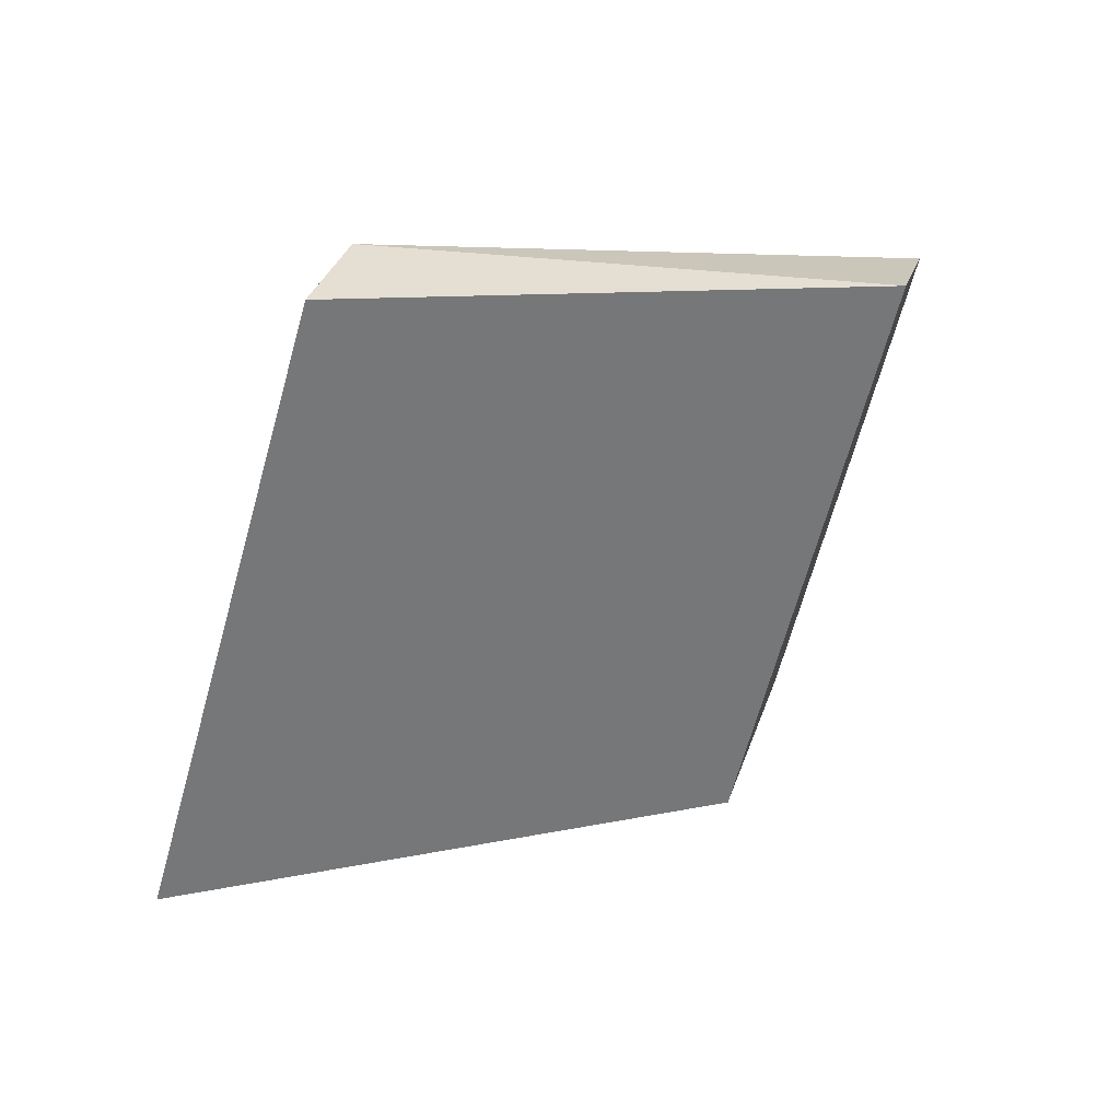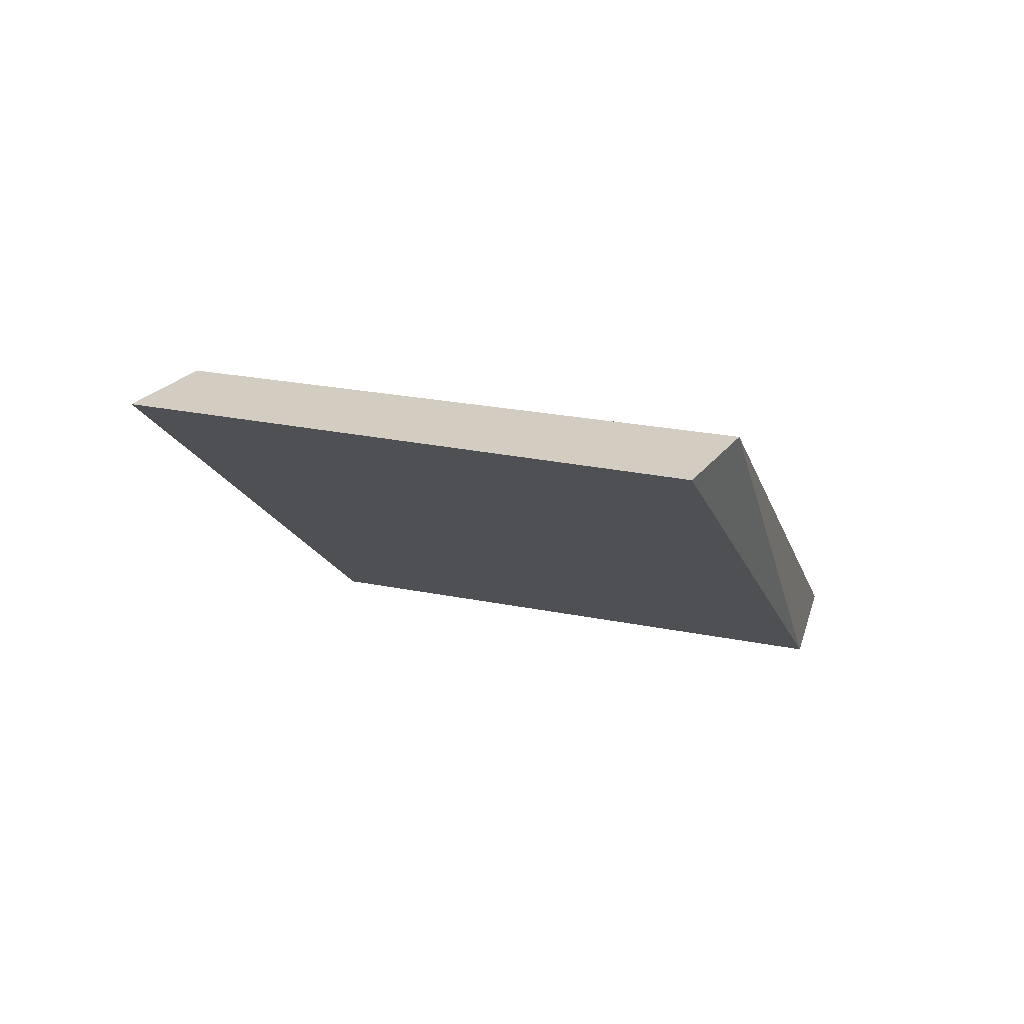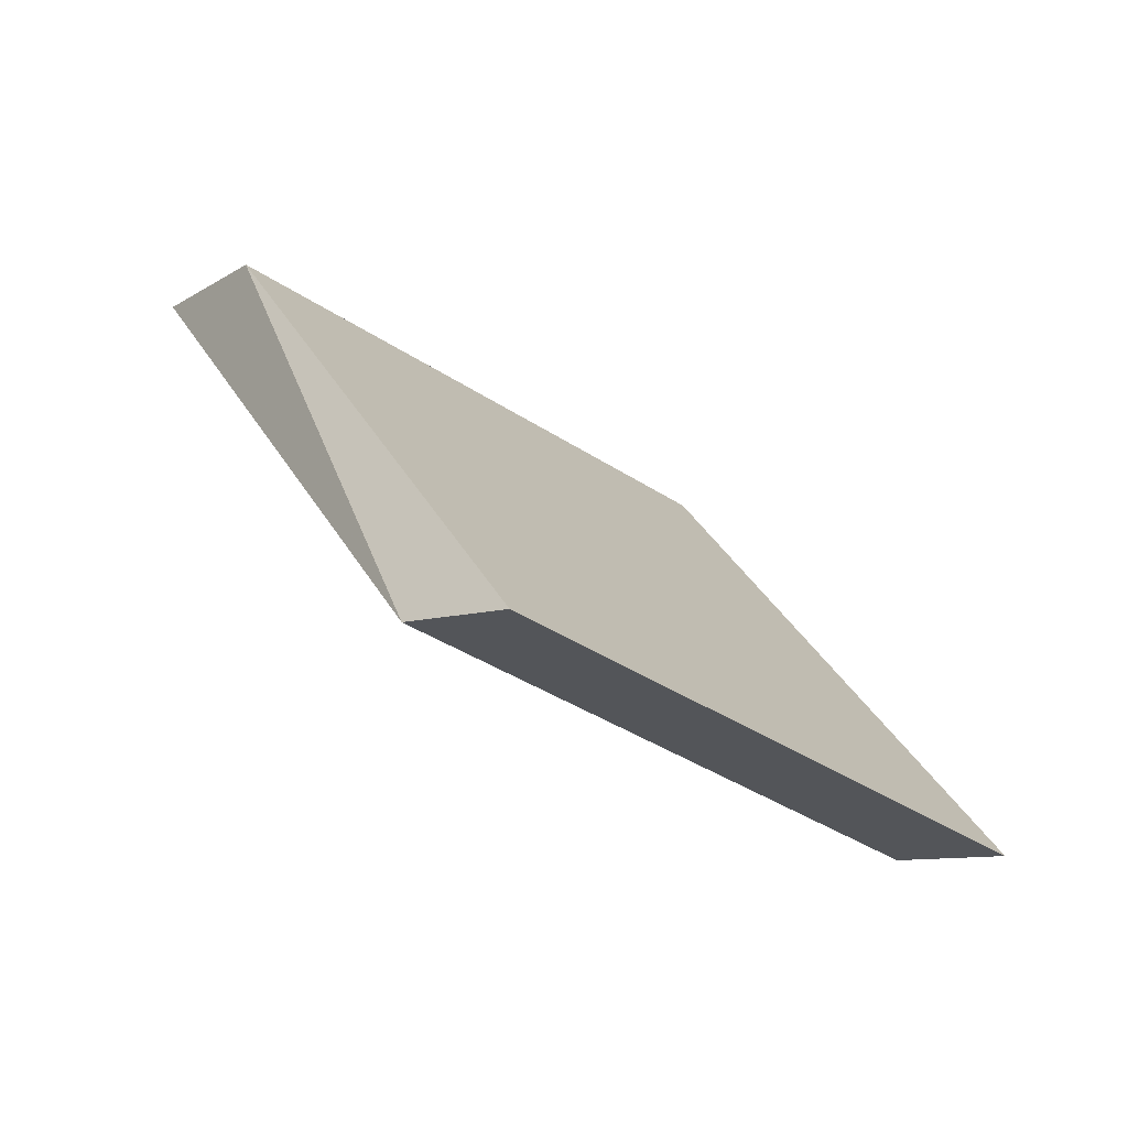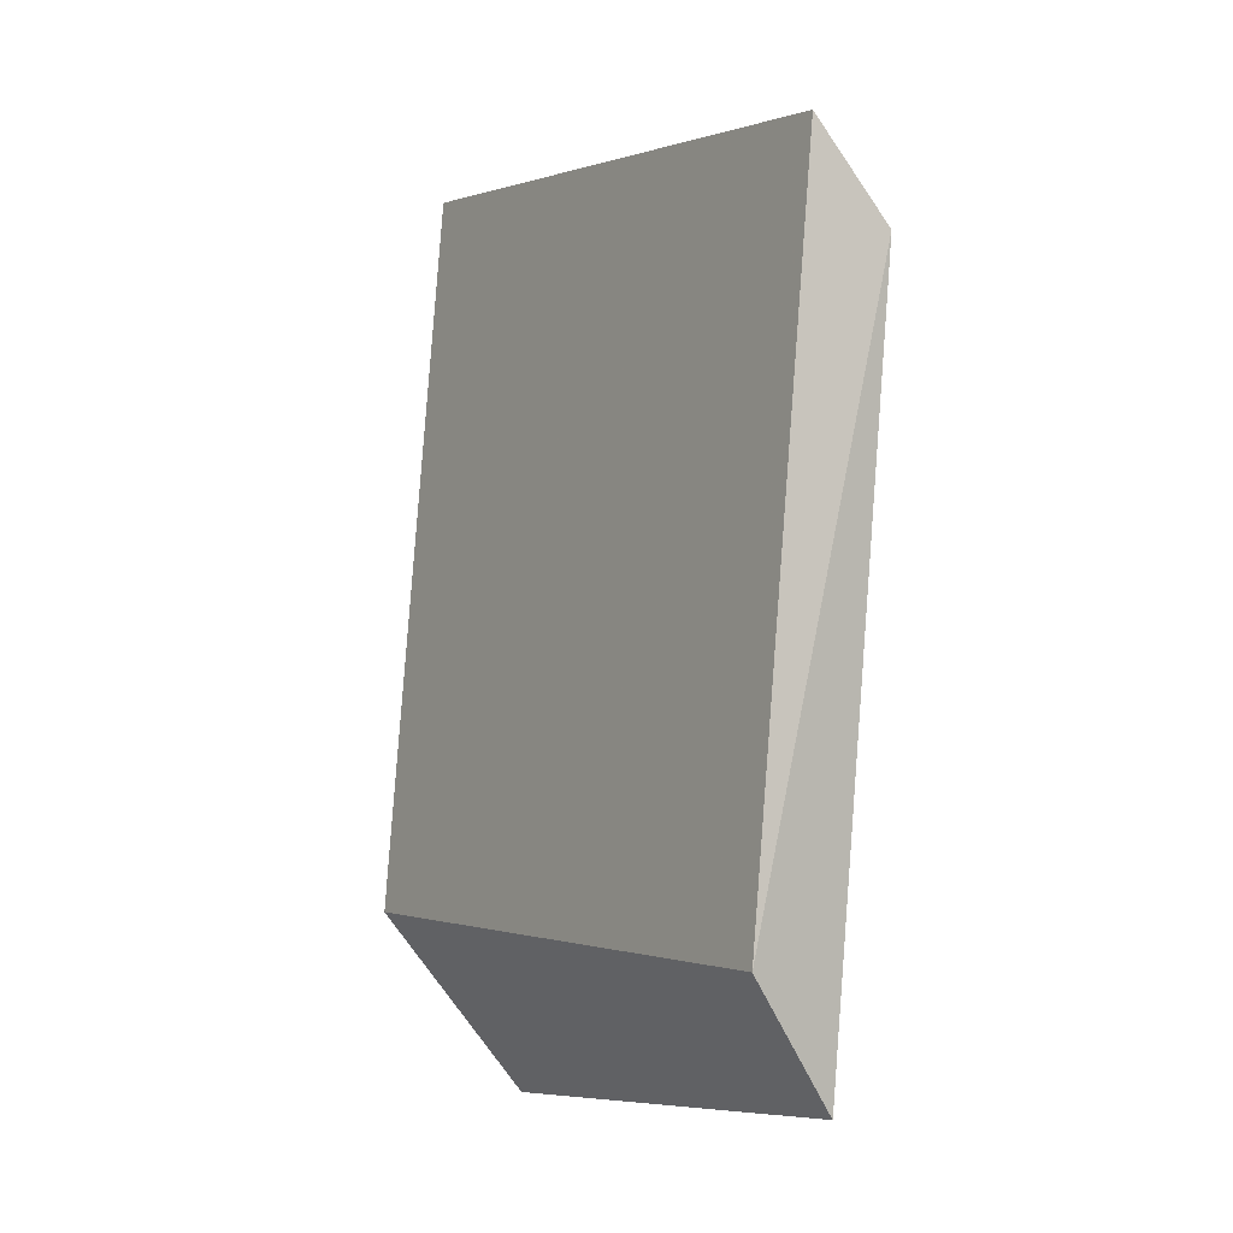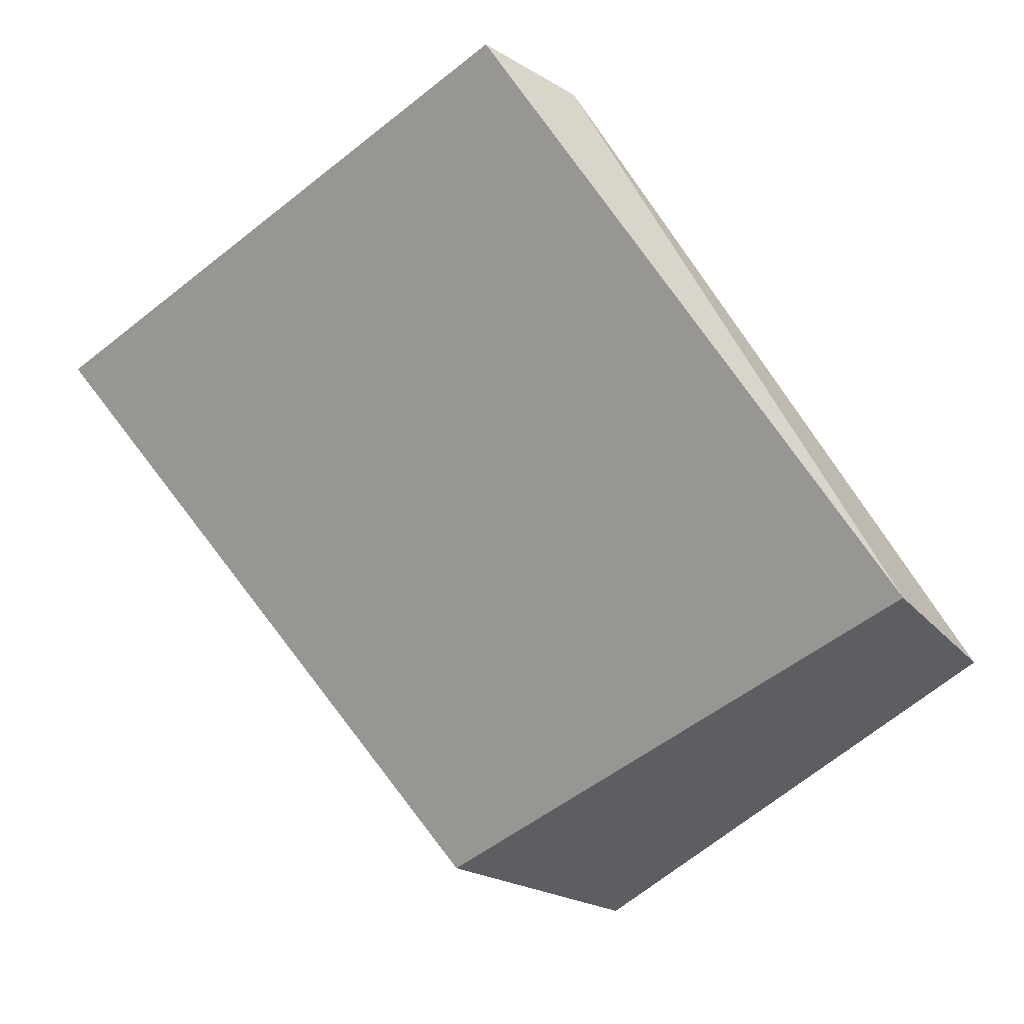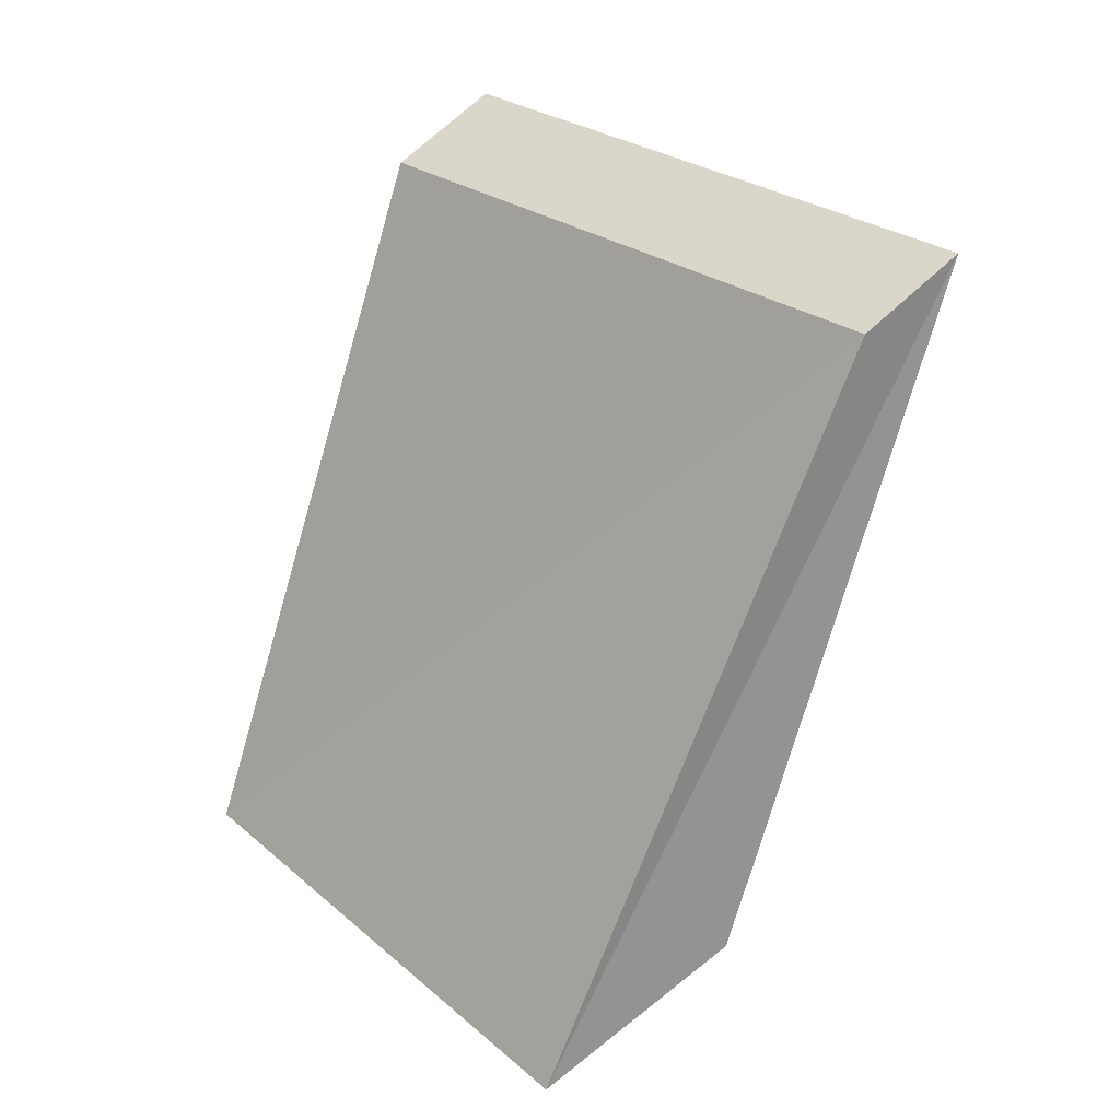
<metadata>
{"format":"obj","ext":"obj","renderer":"f3d","projection":"perspective","resolution":1024,"background":"white","views":[{"elev":71.6,"azim":-69.4,"up":"+Z"},{"elev":25.0,"azim":-23.1,"up":"+Y"},{"elev":67.5,"azim":-169.2,"up":"+Z"},{"elev":51.2,"azim":43.8,"up":"+Z"},{"elev":47.9,"azim":-7.2,"up":"+Z"},{"elev":-40.5,"azim":-160.9,"up":"+Z"}]}
</metadata>
<code>
o 26797
v 2199 1913 8.655
v 2199 1913 8.696
v 2199 1913 8.641
v 2199 1913 8.696
v 2199 1913 8.688
v 2199 1913 8.74
v 2199 1913 8.732
v 2199 1913 8.698
v 2199 1913 8.74
v 2199 1913 8.655
v 2199 1913 8.696
v 2199 1913 8.74
v 2199 1913 8.655
v 2199 1913 8.685
v 2199 1913 8.698
v 2199 1913 8.655
v 2199 1913 8.641
v 2199 1913 8.641
v 2199 1913 8.688
v 2199 1913 8.685
v 2199 1913 8.688
v 2199 1913 8.732
v 2199 1913 8.685
v 2199 1913 8.732
v 2199 1913 8.698
v 2199 1913 8.696
v 2199 1913 8.732
v 2199 1913 8.688
f 1 2 3
f 3 4 5
f 2 6 7
f 8 7 9
f 10 9 11
f 8 12 13
f 13 14 15
f 16 17 14
f 18 19 20
f 20 21 22
f 23 24 25
f 26 27 28

</code>
